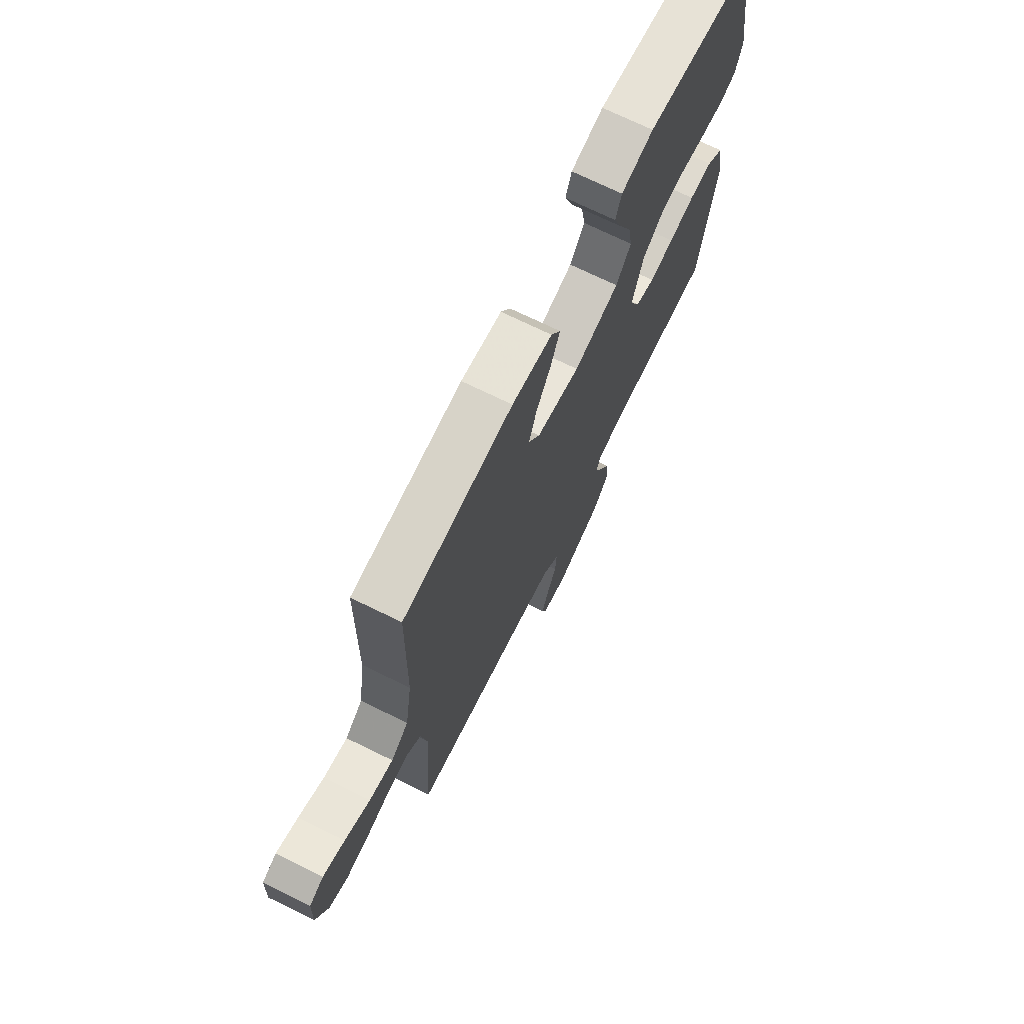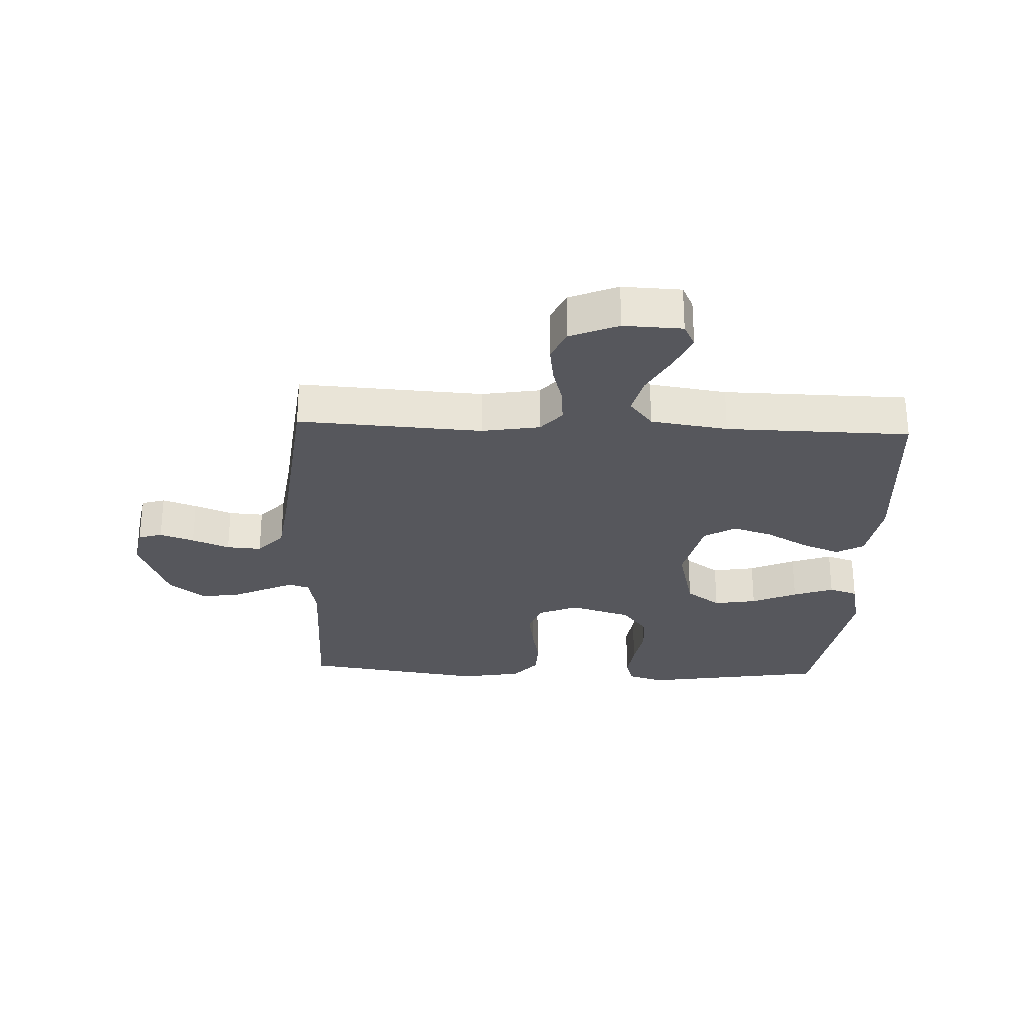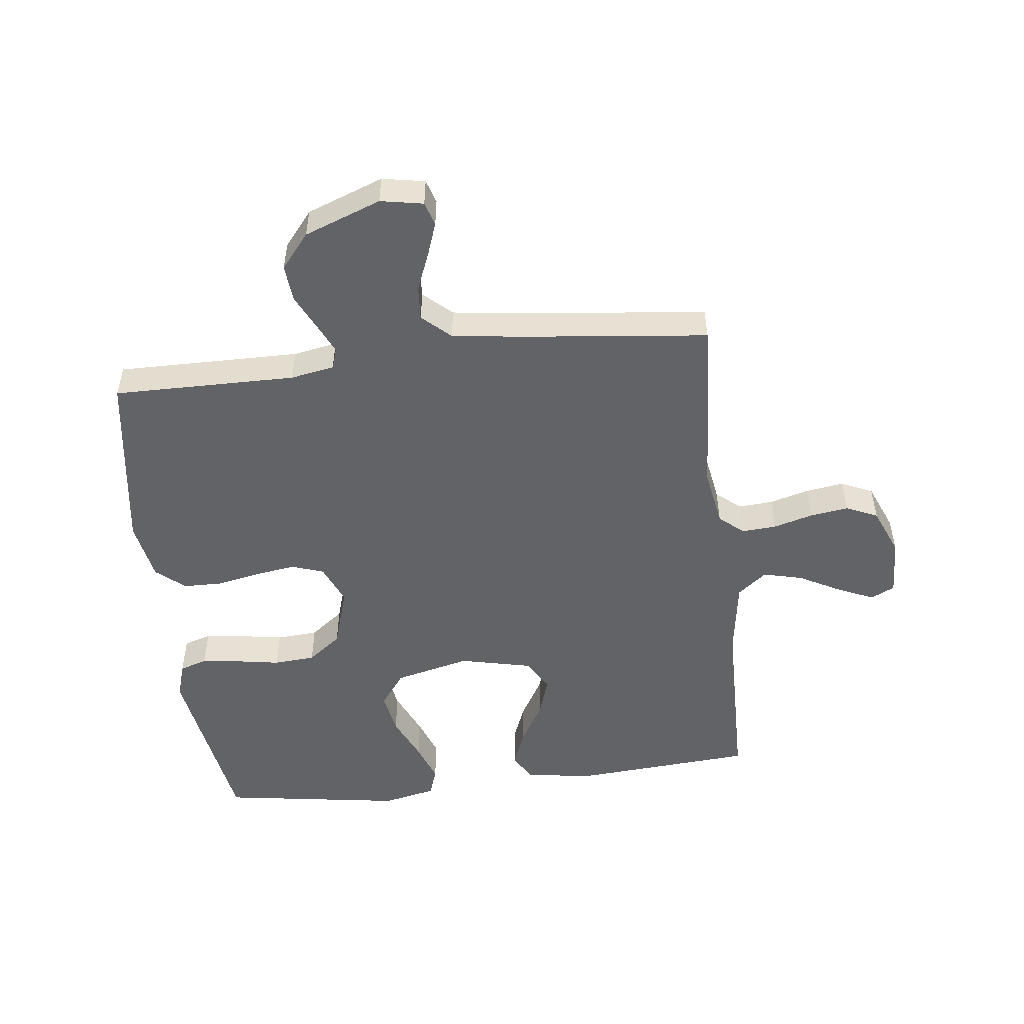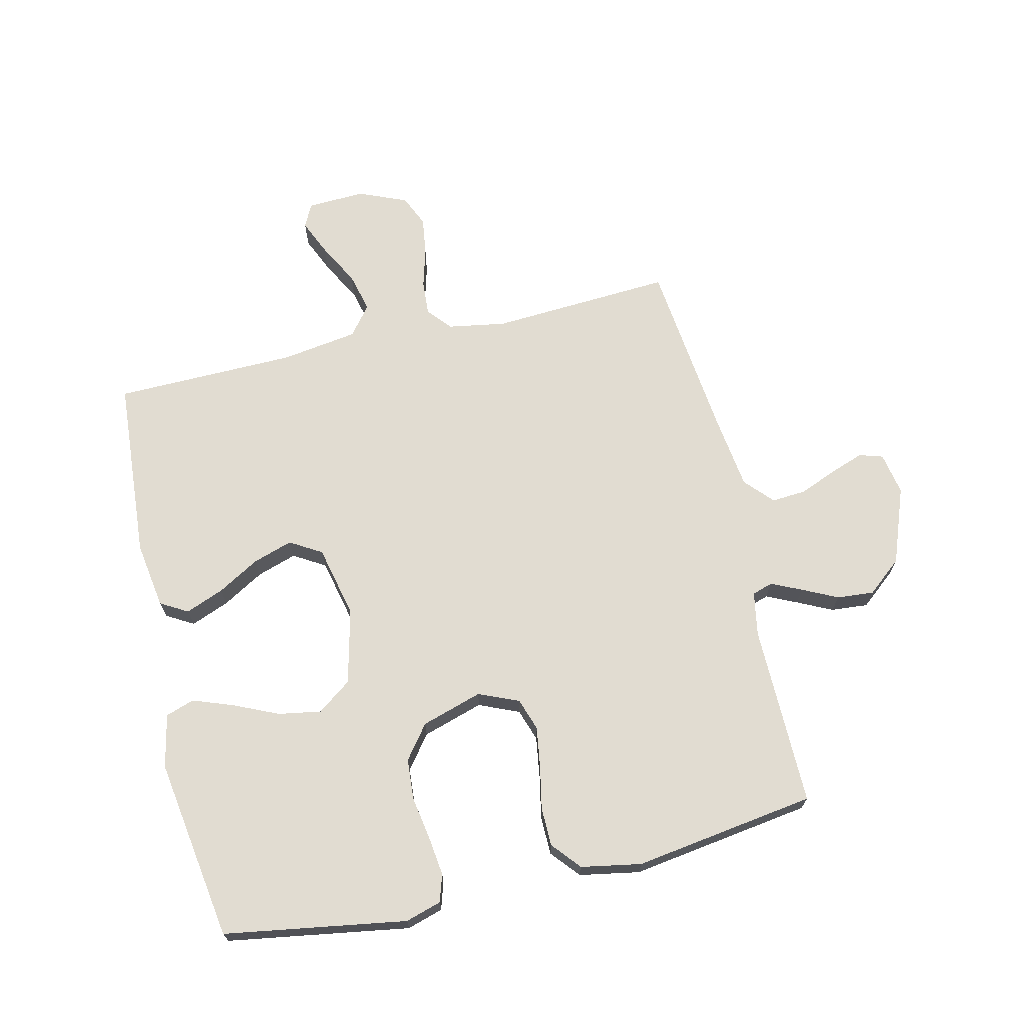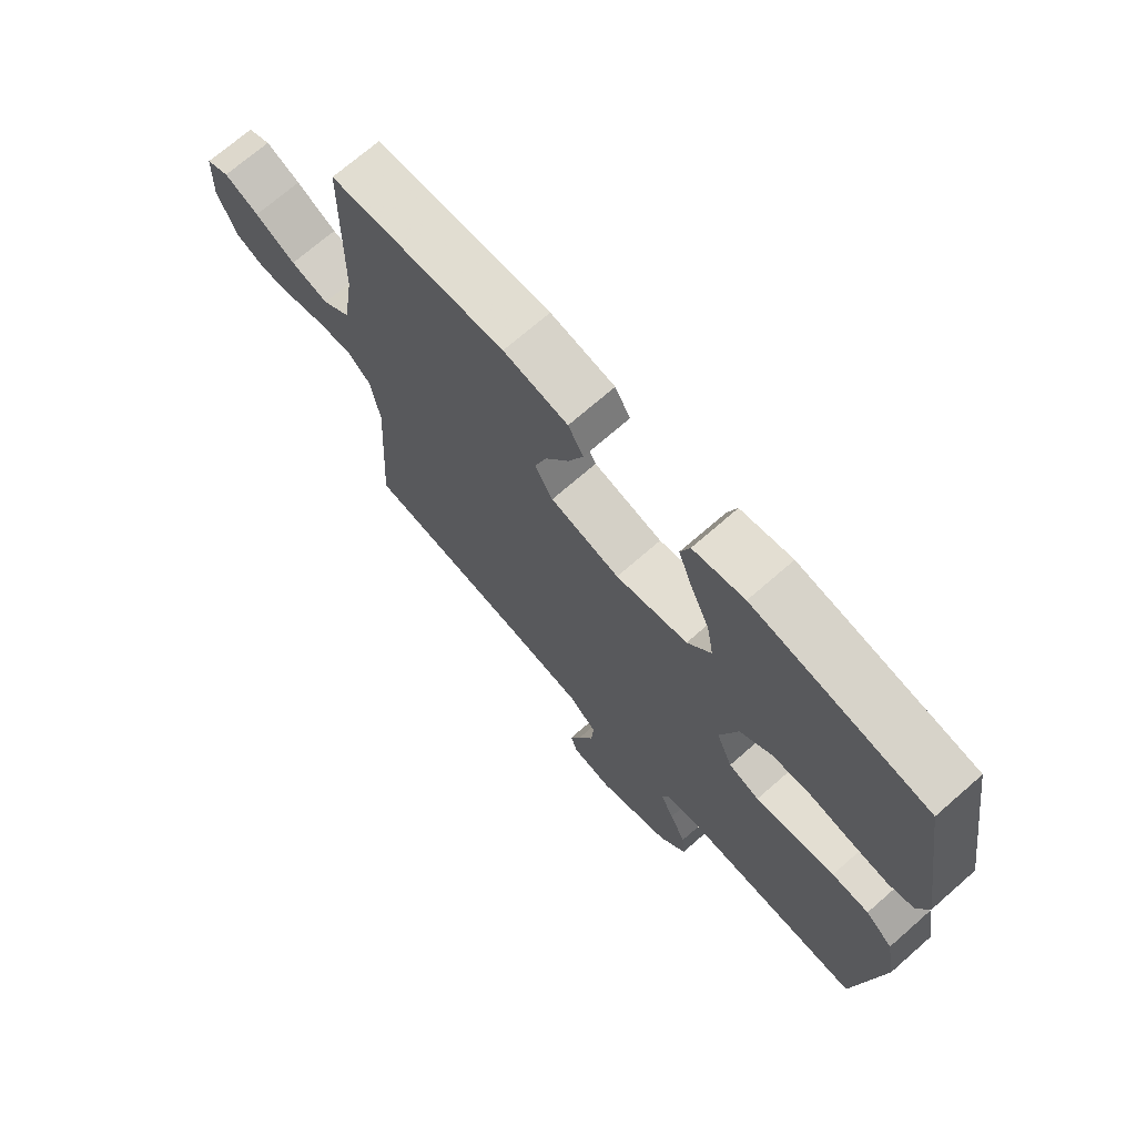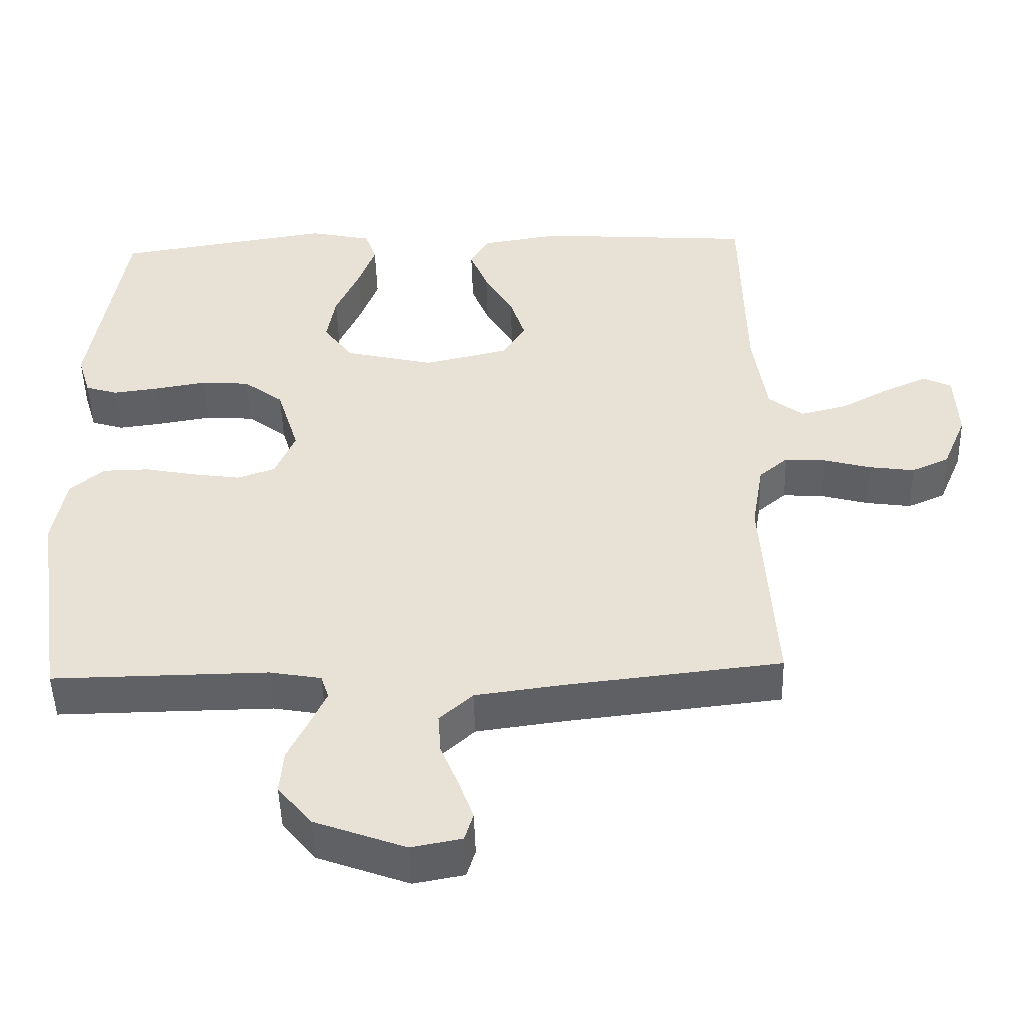
<metadata>
{"format":"obj","ext":"obj","renderer":"f3d","projection":"perspective","resolution":1024,"background":"white","views":[{"elev":71.8,"azim":-63.9,"up":"+Z"},{"elev":-27.5,"azim":-92.4,"up":"+Y"},{"elev":-50.9,"azim":-173.2,"up":"+Y"},{"elev":69.1,"azim":76.9,"up":"+Y"},{"elev":71.0,"azim":48.8,"up":"+Z"},{"elev":-48.9,"azim":-178.3,"up":"+Z"}]}
</metadata>
<code>
v 0.5 0.07 -0.5
v 0.2 0.07 -0.497
v 0.128 0.07 -0.51
v 0.117 0.07 -0.544
v 0.14 0.07 -0.594
v 0.168 0.07 -0.652
v 0.173 0.07 -0.713
v 0.126 0.07 -0.77
v 0 0.07 -0.817
v -0.07 0.07 -0.804
v -0.082 0.07 -0.765
v -0.062 0.07 -0.709
v -0.037 0.07 -0.648
v -0.033 0.07 -0.591
v -0.079 0.07 -0.549
v -0.2 0.07 -0.533
v -0.5 0.07 -0.5
v -0.482 0.07 -0.2
v -0.498 0.07 -0.105
v -0.538 0.07 -0.071
v -0.595 0.07 -0.075
v -0.66 0.07 -0.093
v -0.723 0.07 -0.102
v -0.775 0.07 -0.079
v -0.808 0.07 0
v -0.804 0.07 0.096
v -0.765 0.07 0.115
v -0.706 0.07 0.089
v -0.637 0.07 0.052
v -0.572 0.07 0.036
v -0.524 0.07 0.074
v -0.505 0.07 0.2
v -0.5 0.07 0.5
v -0.2 0.07 0.522
v -0.09 0.07 0.505
v -0.064 0.07 0.46
v -0.089 0.07 0.397
v -0.129 0.07 0.328
v -0.15 0.07 0.263
v -0.119 0.07 0.211
v 0 0.07 0.184
v 0.124 0.07 0.214
v 0.165 0.07 0.27
v 0.153 0.07 0.34
v 0.12 0.07 0.414
v 0.096 0.07 0.48
v 0.112 0.07 0.527
v 0.2 0.07 0.546
v 0.5 0.07 0.5
v 0.548 0.07 0.2
v 0.53 0.07 0.141
v 0.485 0.07 0.127
v 0.421 0.07 0.135
v 0.35 0.07 0.147
v 0.282 0.07 0.142
v 0.227 0.07 0.1
v 0.196 0.07 0
v 0.224 0.07 -0.066
v 0.277 0.07 -0.084
v 0.344 0.07 -0.074
v 0.415 0.07 -0.06
v 0.479 0.07 -0.061
v 0.526 0.07 -0.101
v 0.544 0.07 -0.2
v 0.5 0 -0.5
v 0.2 0 -0.497
v 0.128 0 -0.51
v 0.117 0 -0.544
v 0.14 0 -0.594
v 0.168 0 -0.652
v 0.173 0 -0.713
v 0.126 0 -0.77
v 0 0 -0.817
v -0.07 0 -0.804
v -0.082 0 -0.765
v -0.062 0 -0.709
v -0.037 0 -0.648
v -0.033 0 -0.591
v -0.079 0 -0.549
v -0.2 0 -0.533
v -0.5 0 -0.5
v -0.482 0 -0.2
v -0.498 0 -0.105
v -0.538 0 -0.071
v -0.595 0 -0.075
v -0.66 0 -0.093
v -0.723 0 -0.102
v -0.775 0 -0.079
v -0.808 0 0
v -0.804 0 0.096
v -0.765 0 0.115
v -0.706 0 0.089
v -0.637 0 0.052
v -0.572 0 0.036
v -0.524 0 0.074
v -0.505 0 0.2
v -0.5 0 0.5
v -0.2 0 0.522
v -0.09 0 0.505
v -0.064 0 0.46
v -0.089 0 0.397
v -0.129 0 0.328
v -0.15 0 0.263
v -0.119 0 0.211
v 0 0 0.184
v 0.124 0 0.214
v 0.165 0 0.27
v 0.153 0 0.34
v 0.12 0 0.414
v 0.096 0 0.48
v 0.112 0 0.527
v 0.2 0 0.546
v 0.5 0 0.5
v 0.548 0 0.2
v 0.53 0 0.141
v 0.485 0 0.127
v 0.421 0 0.135
v 0.35 0 0.147
v 0.282 0 0.142
v 0.227 0 0.1
v 0.196 0 0
v 0.224 0 -0.066
v 0.277 0 -0.084
v 0.344 0 -0.074
v 0.415 0 -0.06
v 0.479 0 -0.061
v 0.526 0 -0.101
v 0.544 0 -0.2
f 64 1 2
f 63 64 2
f 62 63 2
f 61 62 2
f 60 61 2
f 59 60 2 3
f 58 59 3
f 57 58 3 4
f 52 53 54
f 51 52 54
f 50 51 54
f 49 50 54
f 48 49 54
f 47 48 54
f 46 47 54
f 45 46 54
f 44 45 54
f 43 44 54 55
f 42 43 55 56
f 36 37 38
f 35 36 38
f 34 35 38
f 33 34 38
f 32 33 38
f 31 32 38 39
f 30 31 39 40
f 27 28 29
f 26 27 29
f 25 26 29
f 24 25 29
f 23 24 29
f 22 23 29
f 21 22 29
f 20 21 29 30
f 30 40 41
f 20 30 41
f 19 20 41
f 16 17 18
f 42 56 57
f 41 42 57
f 19 41 57
f 18 19 57
f 16 18 57
f 15 16 57
f 11 12 13
f 10 11 13
f 9 10 13
f 8 9 13
f 7 8 13
f 6 7 13
f 5 6 13
f 14 15 57 4
f 4 5 13 14
f 66 65 128
f 66 128 127
f 66 127 126
f 66 126 125
f 66 125 124
f 67 66 124 123
f 67 123 122
f 68 67 122 121
f 118 117 116
f 118 116 115
f 118 115 114
f 118 114 113
f 118 113 112
f 118 112 111
f 118 111 110
f 118 110 109
f 118 109 108
f 119 118 108 107
f 120 119 107 106
f 102 101 100
f 102 100 99
f 102 99 98
f 102 98 97
f 102 97 96
f 103 102 96 95
f 104 103 95 94
f 93 92 91
f 93 91 90
f 93 90 89
f 93 89 88
f 93 88 87
f 93 87 86
f 93 86 85
f 94 93 85 84
f 105 104 94
f 105 94 84
f 105 84 83
f 82 81 80
f 121 120 106
f 121 106 105
f 121 105 83
f 121 83 82
f 121 82 80
f 121 80 79
f 77 76 75
f 77 75 74
f 77 74 73
f 77 73 72
f 77 72 71
f 77 71 70
f 77 70 69
f 68 121 79 78
f 78 77 69 68
f 1 65 66 2
f 2 66 67 3
f 3 67 68 4
f 4 68 69 5
f 5 69 70 6
f 6 70 71 7
f 7 71 72 8
f 8 72 73 9
f 9 73 74 10
f 10 74 75 11
f 11 75 76 12
f 12 76 77 13
f 13 77 78 14
f 14 78 79 15
f 15 79 80 16
f 16 80 81 17
f 17 81 82 18
f 18 82 83 19
f 19 83 84 20
f 20 84 85 21
f 21 85 86 22
f 22 86 87 23
f 23 87 88 24
f 24 88 89 25
f 25 89 90 26
f 26 90 91 27
f 27 91 92 28
f 28 92 93 29
f 29 93 94 30
f 30 94 95 31
f 31 95 96 32
f 32 96 97 33
f 33 97 98 34
f 34 98 99 35
f 35 99 100 36
f 36 100 101 37
f 37 101 102 38
f 38 102 103 39
f 39 103 104 40
f 40 104 105 41
f 41 105 106 42
f 42 106 107 43
f 43 107 108 44
f 44 108 109 45
f 45 109 110 46
f 46 110 111 47
f 47 111 112 48
f 48 112 113 49
f 49 113 114 50
f 50 114 115 51
f 51 115 116 52
f 52 116 117 53
f 53 117 118 54
f 54 118 119 55
f 55 119 120 56
f 56 120 121 57
f 57 121 122 58
f 58 122 123 59
f 59 123 124 60
f 60 124 125 61
f 61 125 126 62
f 62 126 127 63
f 63 127 128 64
f 64 128 65 1

</code>
